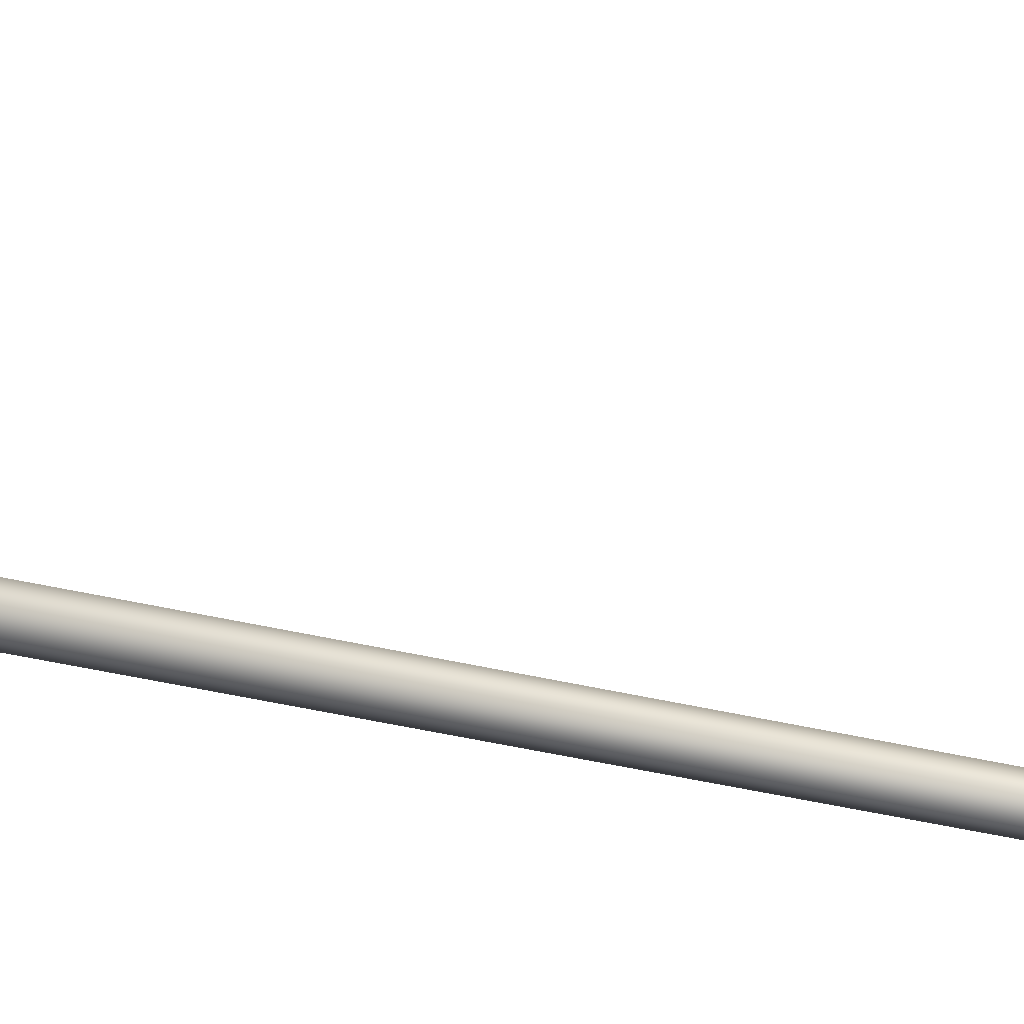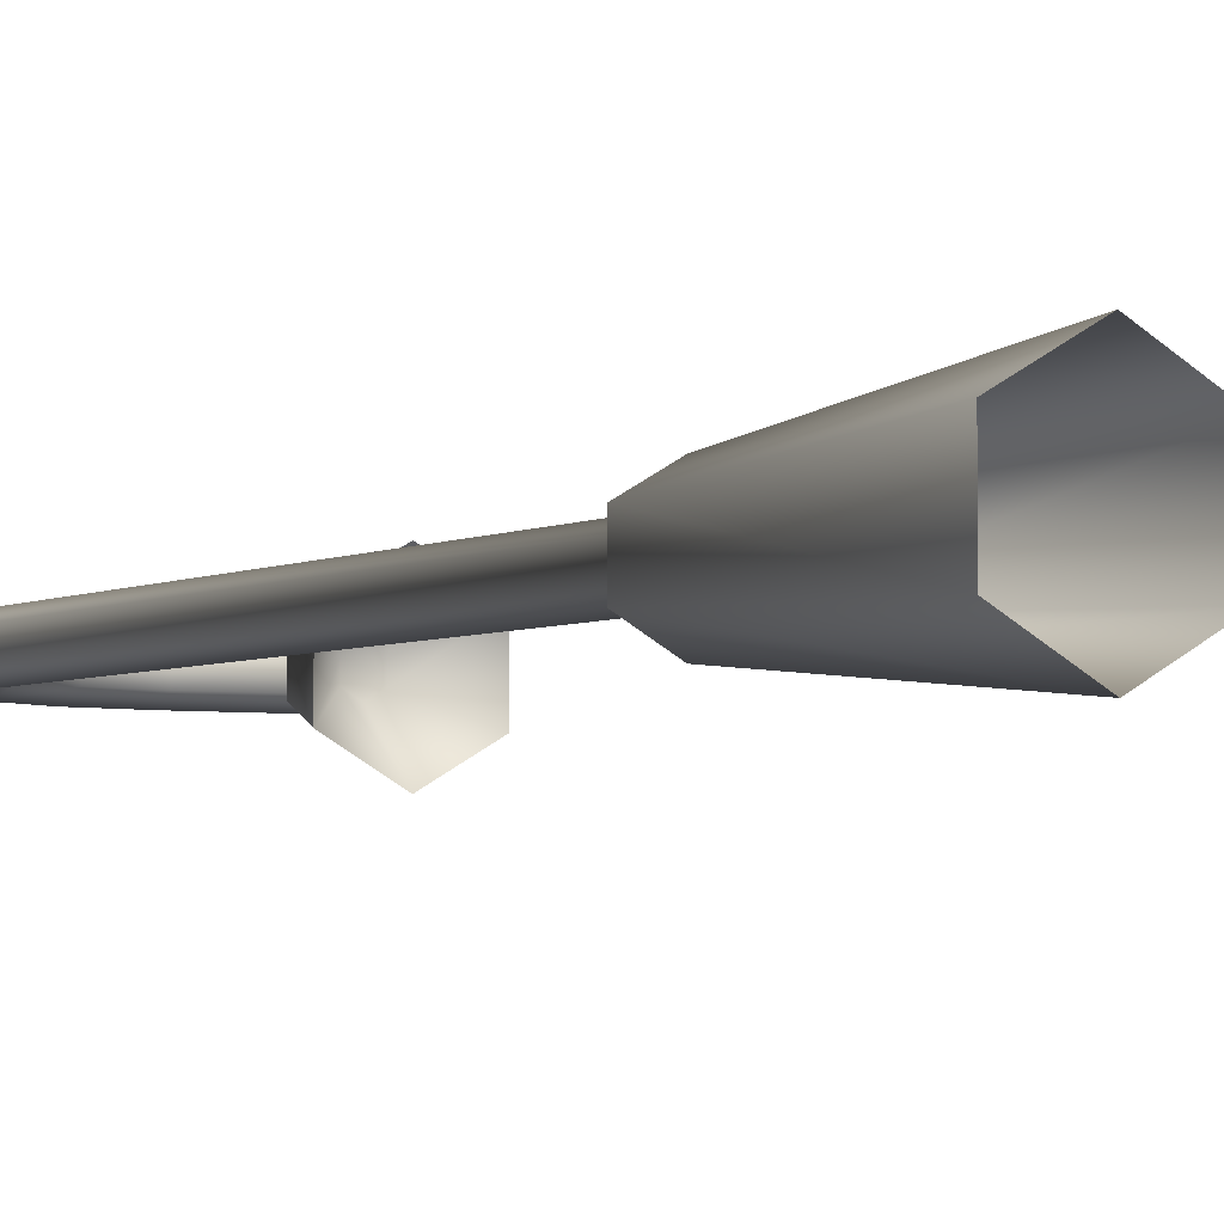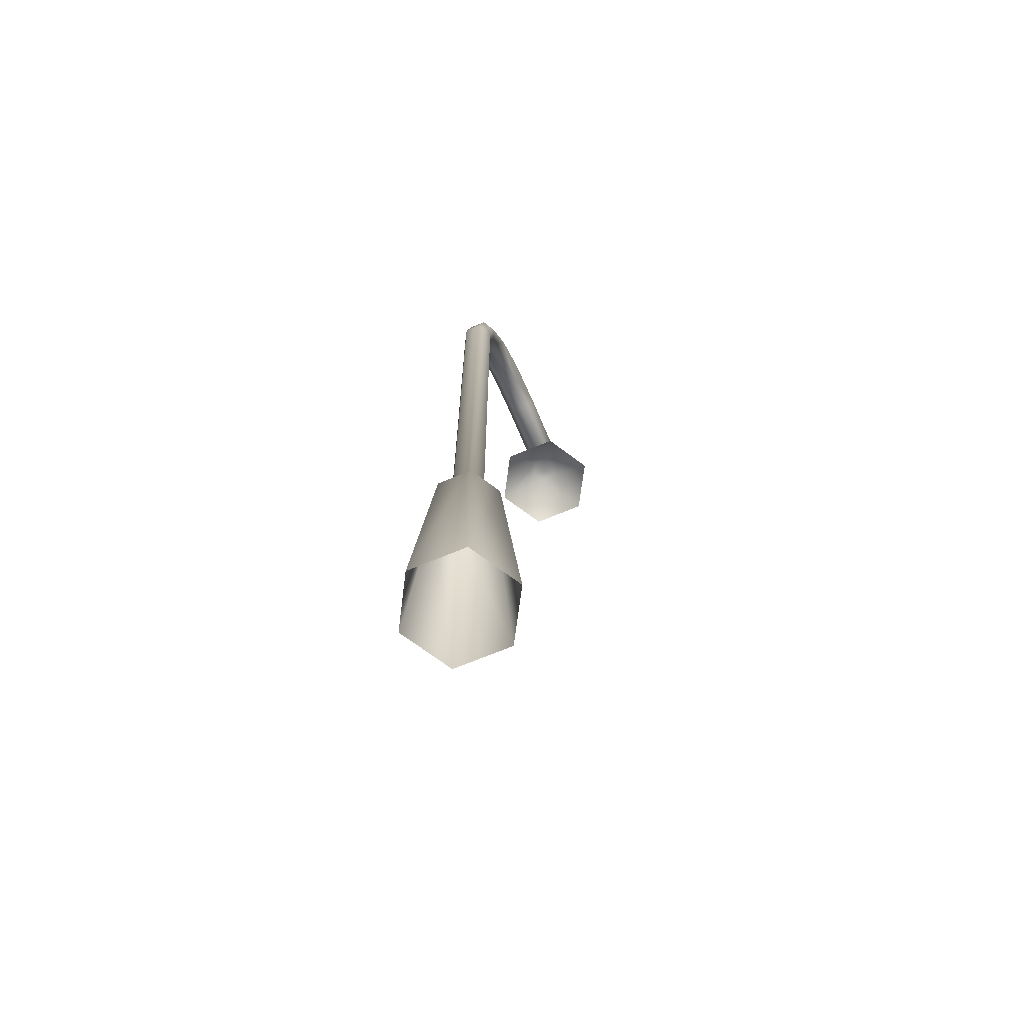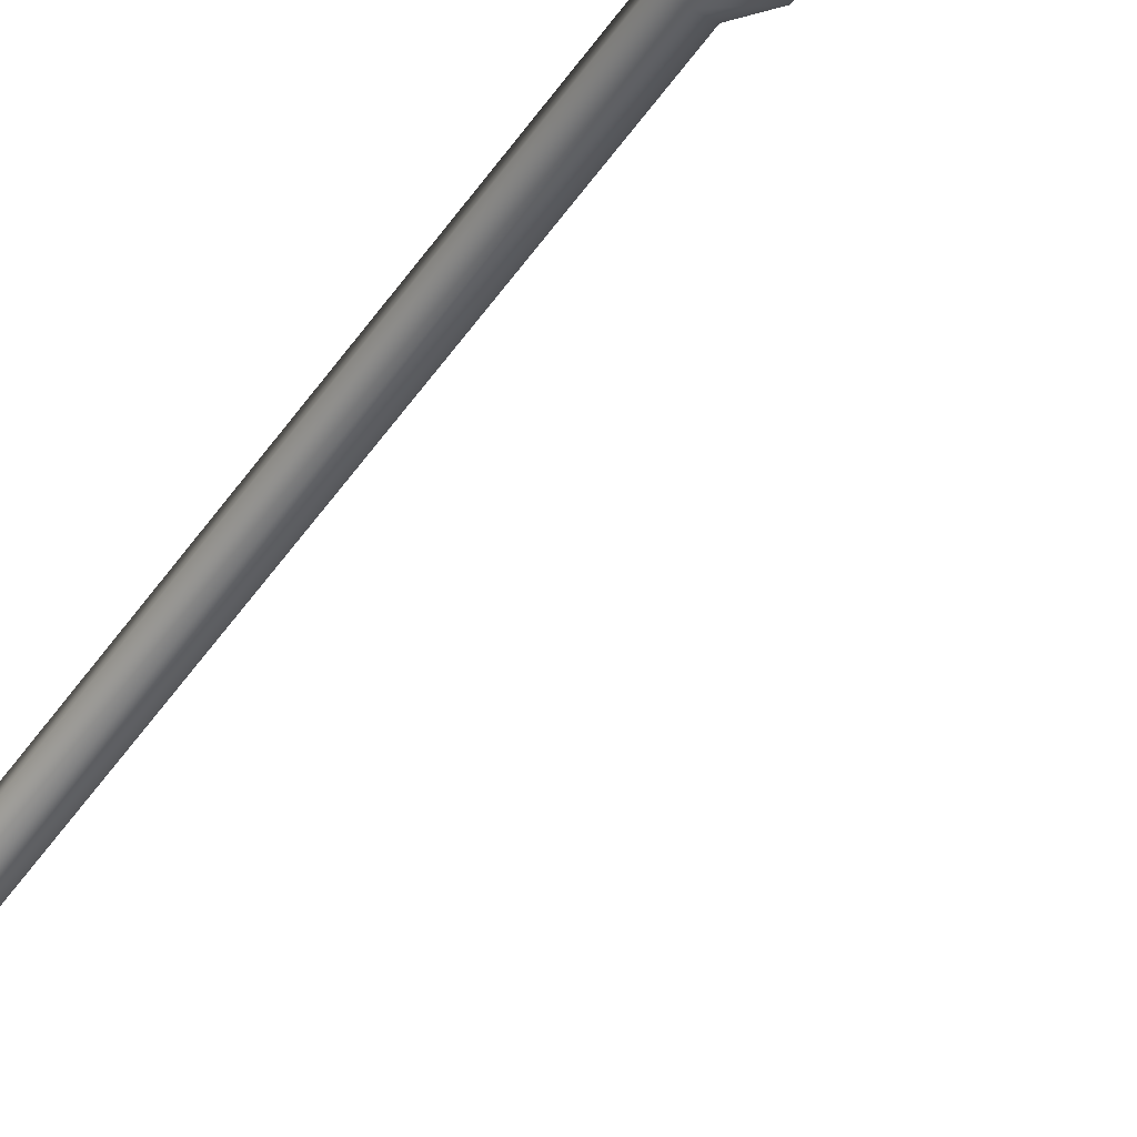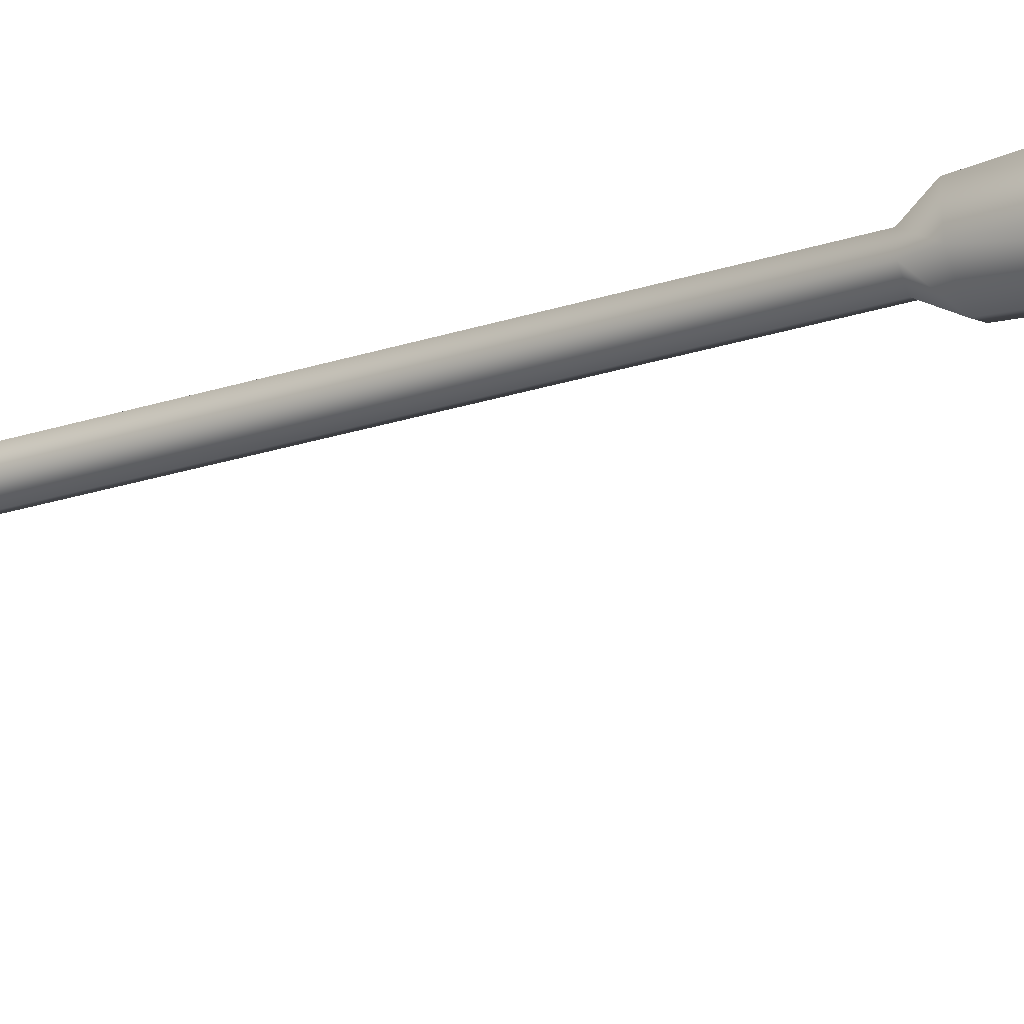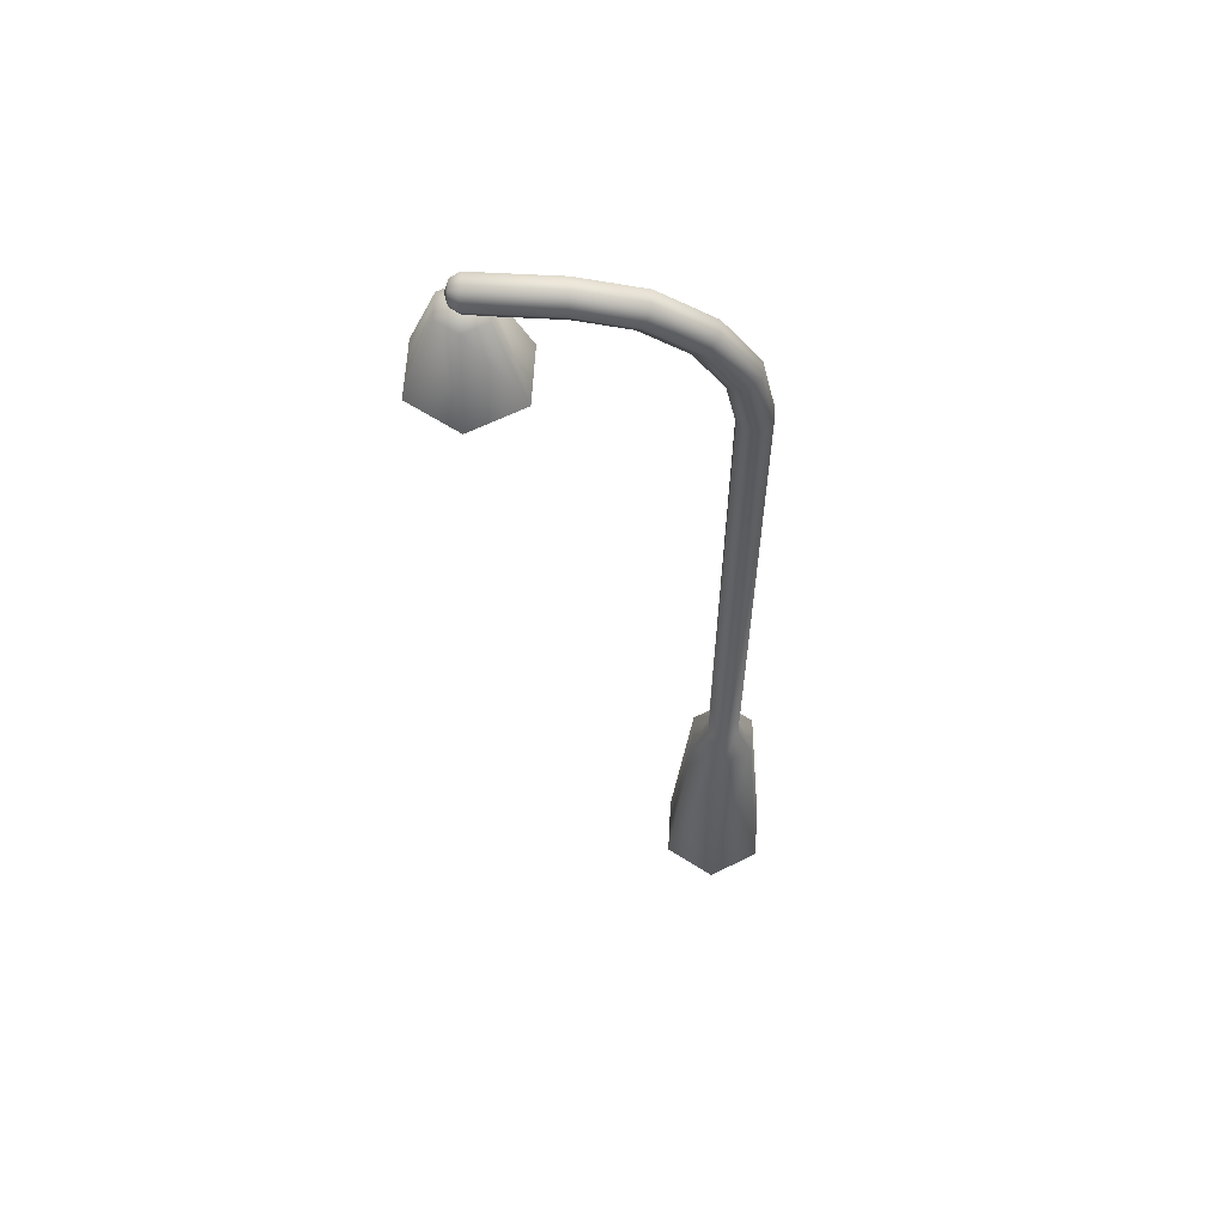
<metadata>
{"format":"obj","ext":"obj","renderer":"f3d","projection":"perspective","resolution":1024,"background":"white","views":[{"elev":-53.3,"azim":76.6,"up":"+Z"},{"elev":-3.7,"azim":-29.5,"up":"+Z"},{"elev":-69.0,"azim":-67.3,"up":"+Y"},{"elev":-64.7,"azim":-37.3,"up":"+Z"},{"elev":-33.5,"azim":-67.9,"up":"+Z"},{"elev":61.5,"azim":-176.8,"up":"+Y"}]}
</metadata>
<code>
o StreetLamp.A_Cube.001
v 1.034 4.132 -0.05187
v 0.6393 4.132 -0.07683
v 0.6385 4.065 -0.03842
v 0.6385 4.065 0.03842
v 0.6393 4.132 0.07683
v 0.6401 4.198 0.03842
v 0.6401 4.198 -0.03842
v 4.3e-05 3.507 -0.07683
v 0.06658 3.507 -0.03842
v 0.06658 3.507 0.03842
v 4.3e-05 3.507 0.07683
v -0.06649 3.508 0.03842
v -0.06649 3.508 -0.03842
v 0.05096 3.749 -0.07683
v 0.1903 3.952 -0.07683
v 0.3969 4.087 -0.07683
v 0.4217 4.025 -0.03842
v 0.2368 3.904 -0.03842
v 0.1121 3.722 -0.03842
v 0.4217 4.025 0.03842
v 0.2368 3.904 0.03842
v 0.1121 3.722 0.03842
v 0.3969 4.087 0.07683
v 0.1903 3.952 0.07683
v 0.05096 3.749 0.07683
v 0.3722 4.148 0.03842
v 0.1438 4 0.03842
v -0.01022 3.775 0.03842
v 0.3722 4.148 -0.03842
v 0.1438 4 -0.03842
v -0.01022 3.775 -0.03842
v 0 -0.2027 -0.25
v 0.2165 -0.2027 -0.125
v 0.2165 -0.2027 0.125
v -0 -0.2027 0.25
v -0.2165 -0.2027 0.125
v -0.2165 -0.2027 -0.125
v -0 0.8934 -0.1537
v 0.1331 0.8934 -0.07683
v 0.1331 0.8934 0.07683
v -0 0.8934 0.1537
v -0.1331 0.8934 0.07683
v -0.1331 0.8934 -0.07683
v -0 1.003 -0.07683
v 0.06654 1.003 -0.03842
v 0.06654 1.003 0.03842
v -0 1.003 0.07683
v -0.06654 1.003 0.03842
v -0.06654 1.003 -0.03842
v 1.034 4.087 -0.02593
v 1.034 4.087 0.02593
v 1.034 4.132 0.05187
v 1.035 4.177 0.02593
v 1.035 4.177 -0.02593
v 1.052 4.132 0
v 0.9948 4.132 -0.07683
v 0.9956 4.198 -0.03842
v 0.9956 4.198 0.03842
v 0.9948 4.132 0.07683
v 0.994 4.065 0.03842
v 0.994 4.065 -0.03842
v 0.9931 3.849 1e-06
v 0.9931 4.096 1e-06
v 0.9931 3.684 -0.2551
v 0.9931 4.058 -0.1122
v 1.214 3.684 -0.1275
v 1.09 4.058 -0.05611
v 1.214 3.684 0.1275
v 1.09 4.058 0.05611
v 0.9931 3.684 0.2551
v 0.9931 4.058 0.1122
v 0.7722 3.684 0.1275
v 0.8959 4.058 0.05611
v 0.7722 3.684 -0.1275
v 0.8959 4.058 -0.05611
v 0.9931 3.9 -0.06177
v 1.047 3.9 -0.03088
v 1.047 3.9 0.03088
v 0.9931 3.9 0.06177
v 0.9396 3.9 0.03088
v 0.9396 3.9 -0.03088
v 0.9931 3.684 -0.2551
v 1.214 3.684 -0.1275
v 1.214 3.684 0.1275
v 0.9931 3.684 0.2551
v 0.7722 3.684 0.1275
v 0.7722 3.684 -0.1275
f 2 61 3
f 2 17 16
f 7 56 2
f 3 20 17
f 3 60 4
f 20 5 23
f 5 60 59
f 23 6 26
f 6 59 58
f 6 29 26
f 6 57 7
f 7 16 29
f 13 14 8
f 31 15 14
f 30 16 15
f 28 13 12
f 27 31 28
f 26 30 27
f 11 28 12
f 24 28 25
f 23 27 24
f 22 11 10
f 22 24 25
f 20 24 21
f 19 10 9
f 18 22 19
f 17 21 18
f 14 9 8
f 15 19 14
f 15 17 18
f 43 32 37
f 42 37 36
f 41 36 35
f 40 35 34
f 39 34 33
f 38 33 32
f 49 38 43
f 48 43 42
f 47 42 41
f 46 41 40
f 39 46 40
f 44 39 38
f 49 8 44
f 12 49 48
f 11 48 47
f 10 47 46
f 9 46 45
f 44 9 45
f 1 55 50
f 50 55 51
f 52 55 53
f 55 54 53
f 51 55 52
f 54 55 1
f 1 57 54
f 54 58 53
f 52 58 59
f 51 59 60
f 51 61 50
f 50 56 1
f 62 76 77
f 63 67 65
f 64 67 66
f 62 77 78
f 63 69 67
f 67 68 66
f 62 78 79
f 63 71 69
f 69 70 68
f 62 79 80
f 63 73 71
f 71 72 70
f 62 80 81
f 63 75 73
f 73 74 72
f 62 81 76
f 63 65 75
f 74 65 64
f 77 82 83
f 77 84 78
f 78 85 79
f 79 86 80
f 80 87 81
f 81 82 76
f 2 56 61
f 2 3 17
f 7 57 56
f 3 4 20
f 3 61 60
f 20 4 5
f 5 4 60
f 23 5 6
f 6 5 59
f 6 7 29
f 6 58 57
f 7 2 16
f 13 31 14
f 31 30 15
f 30 29 16
f 28 31 13
f 27 30 31
f 26 29 30
f 11 25 28
f 24 27 28
f 23 26 27
f 22 25 11
f 22 21 24
f 20 23 24
f 19 22 10
f 18 21 22
f 17 20 21
f 14 19 9
f 15 18 19
f 15 16 17
f 43 38 32
f 42 43 37
f 41 42 36
f 40 41 35
f 39 40 34
f 38 39 33
f 49 44 38
f 48 49 43
f 47 48 42
f 46 47 41
f 39 45 46
f 44 45 39
f 49 13 8
f 12 13 49
f 11 12 48
f 10 11 47
f 9 10 46
f 44 8 9
f 1 56 57
f 54 57 58
f 52 53 58
f 51 52 59
f 51 60 61
f 50 61 56
f 64 65 67
f 67 69 68
f 69 71 70
f 71 73 72
f 73 75 74
f 74 75 65
f 77 76 82
f 77 83 84
f 78 84 85
f 79 85 86
f 80 86 87
f 81 87 82

</code>
